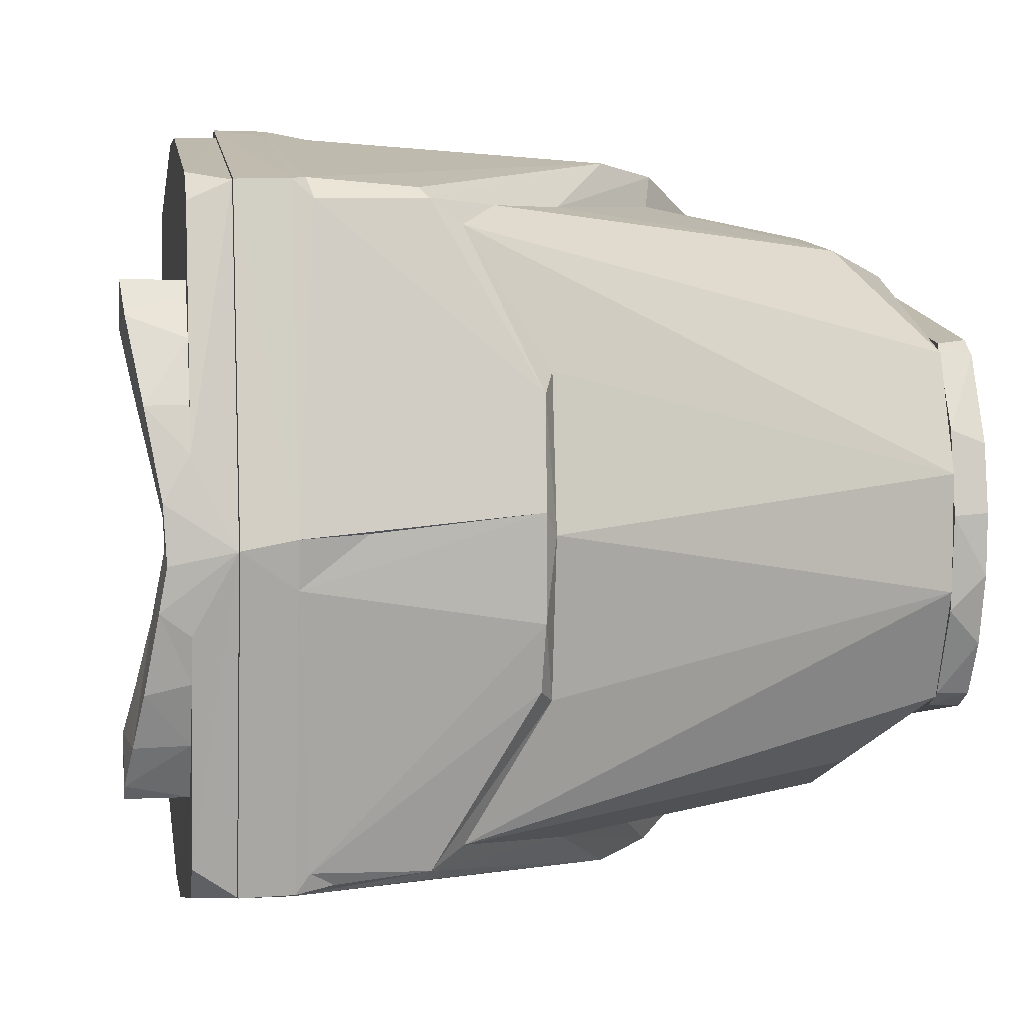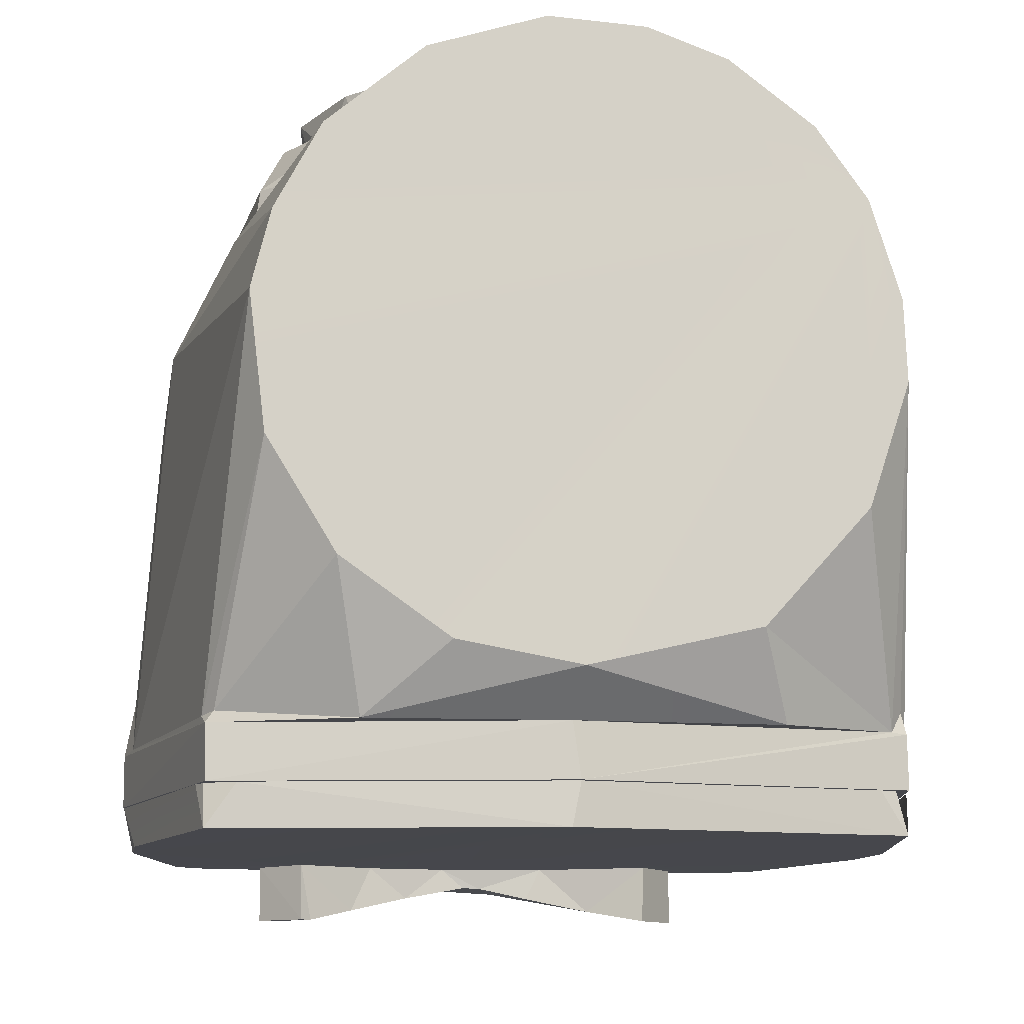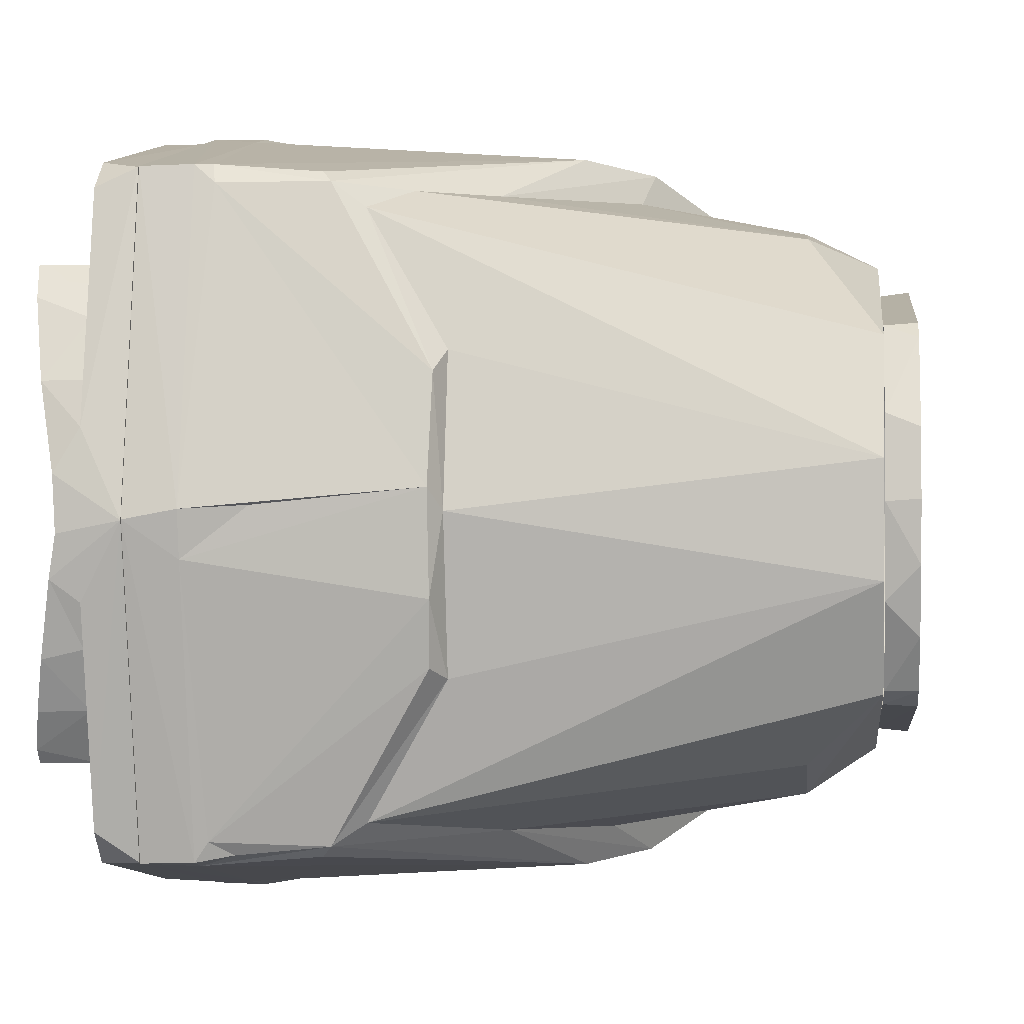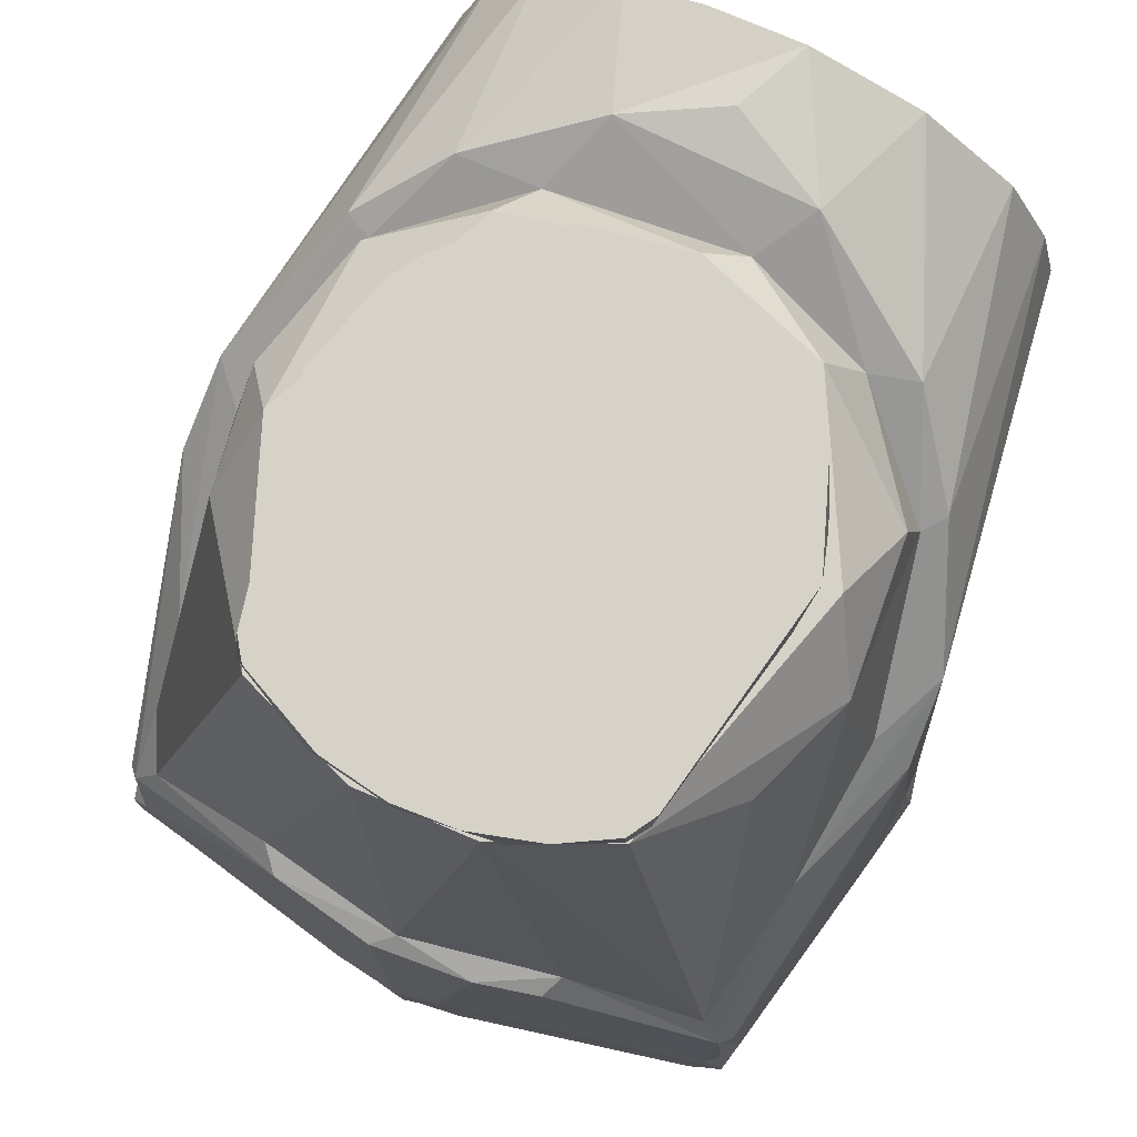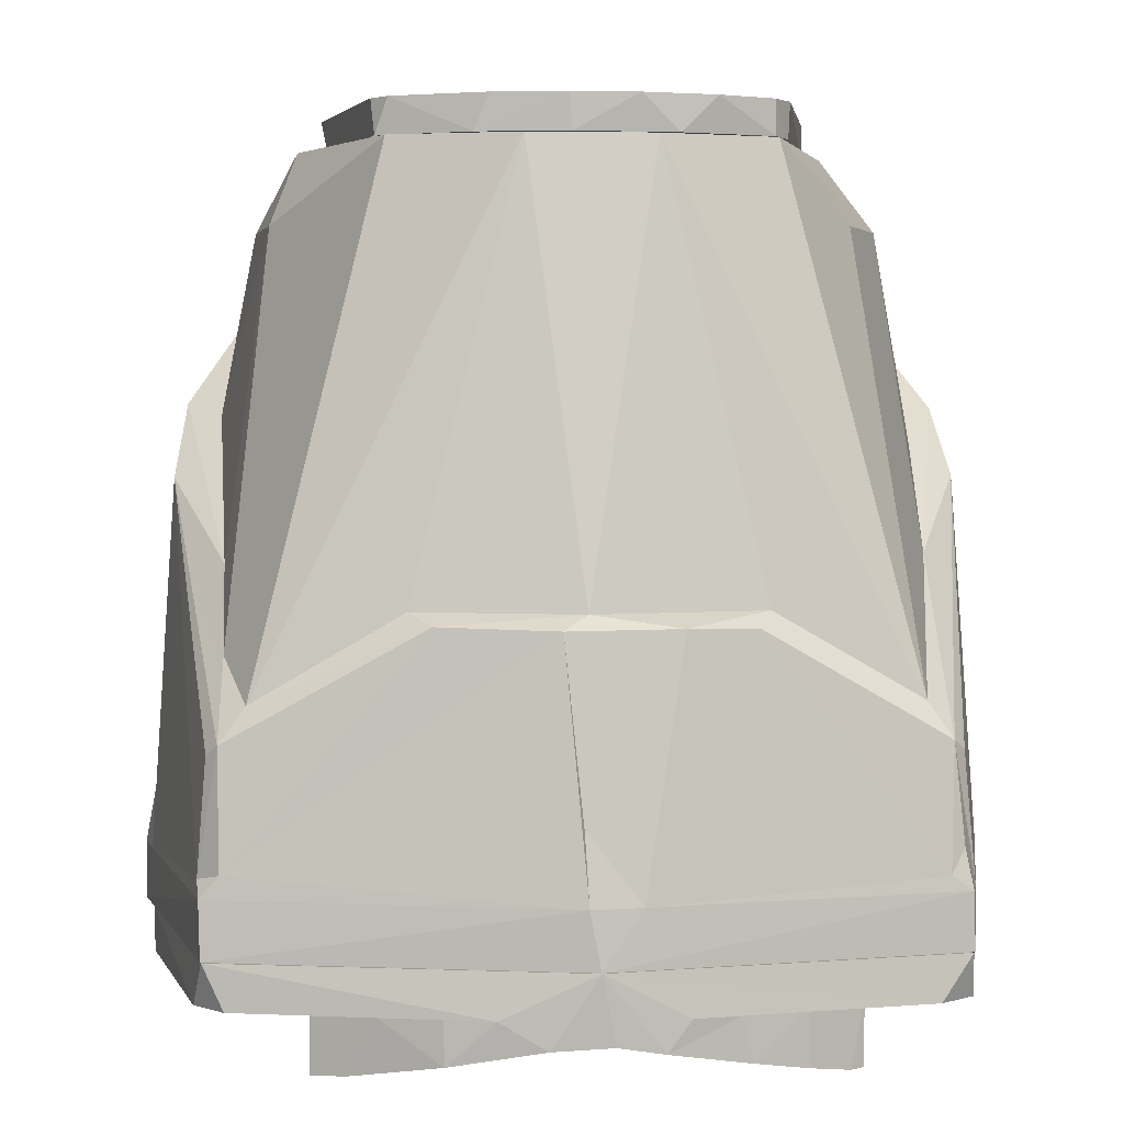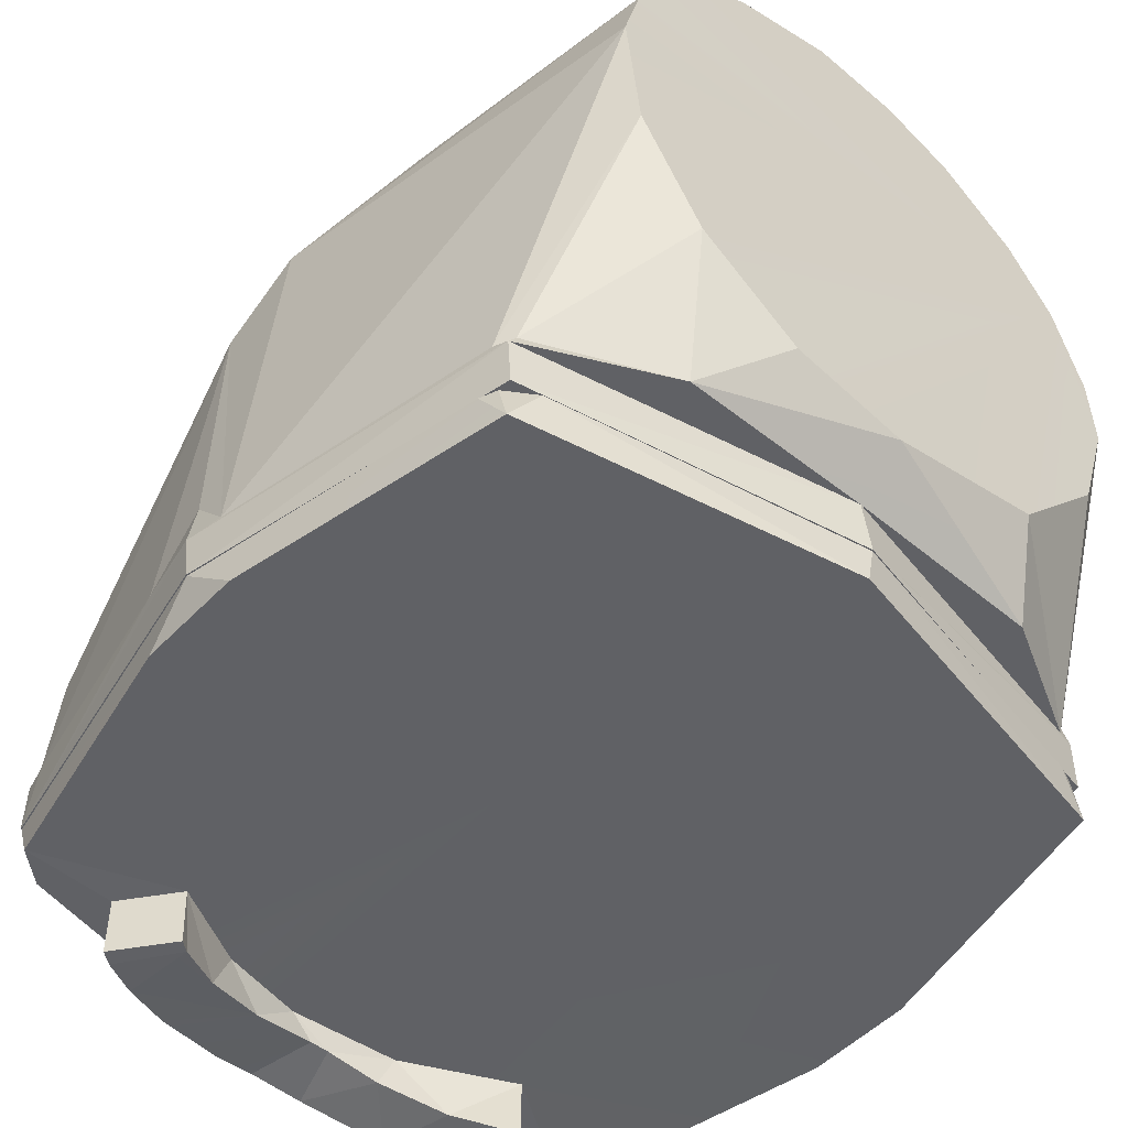
<metadata>
{"format":"obj","ext":"obj","renderer":"f3d","projection":"perspective","resolution":1024,"background":"white","views":[{"elev":3.8,"azim":80.5,"up":"+Z"},{"elev":-10.9,"azim":-99.0,"up":"+Y"},{"elev":0.4,"azim":96.3,"up":"+Z"},{"elev":77.7,"azim":114.3,"up":"+Y"},{"elev":3.3,"azim":86.1,"up":"+Y"},{"elev":-50.3,"azim":-131.7,"up":"+Y"}]}
</metadata>
<code>
o fl_hipx08.047
v -0.0016 0.04 -0.0275
v -0.0035 0.036 -0.0267
v 0.0033 0.036 -0.0267
v -0.008 0.036 -0.0258
v -0.0141 0.04 -0.0229
v -0.0161 0.036 -0.0217
v -0.0122 0.036 -0.0241
v -0.0209 0.04 -0.0169
v -0.0235 0.036 -0.0131
v -0.0195 0.036 -0.0186
v -0.0253 0.04 -0.0089
v -0.0274 0.036 -0.0007
v -0.0269 0.04 0
v -0.0253 0.04 0.0089
v -0.0235 0.036 0.0131
v -0.0209 0.04 0.0169
v -0.0195 0.036 0.0186
v -0.0161 0.04 0.0217
v -0.0122 0.036 0.0241
v -0.0161 0.036 0.0217
v -0.0122 0.04 0.0241
v -0.008 0.036 0.0258
v -0.0006 0.04 0.0275
v -0.0035 0.036 0.0267
v 0.0033 0.036 0.0267
v 0.0262 0.036 -0.0219
v 0.0254 0.04 -0.0222
v 0.0287 0.04 -0.0202
v 0.0287 0.0361 -0.0202
v 0.0345 0.04 -0.0056
v 0.0336 0.036 -0.0098
v 0.0348 0.036 0.0015
v 0.0322 0.04 -0.0139
v 0.0331 0.036 0.0115
v 0.0286 0.04 0.0202
v 0.0335 0.04 0.0099
v 0.0279 0.036 0.0216
v 0.026 0.04 0.022
v 0.0349 0.04 0.0018
v 0.03745 -0.03988 0.03989
v 0.03683 -0.02732 0.03895
v 0.03814 -0.02623 0.0377
v 0.004452 -9.2e-05 0.04401
v -0.004134 -0.04072 0.0468
v -0.005266 0.008172 0.04299
v 0.005365 -0.04171 0.0467
v -0.000523 -0.0339 0.04637
v 0.0465 -0.03391 0.001118
v 0.04777 -0.04171 0.000683
v 0.04512 -0.0143 0.003112
v 0.04677 -0.04171 -0.004932
v 0.0442 -0.01417 -0.009298
v 0.001054 -0.03522 -0.04659
v 0.008853 -0.0417 -0.04614
v 0.004327 0.000107 -0.04398
v -0.003876 -0.04125 -0.04684
v -0.03893 0.03507 0.01141
v -0.0445 0.0365 0
v -0.03832 0.03487 -0.012
v -0.03051 0.02875 0.02549
v -0.0535 0.0325 0.0166
v -0.0535 0.03642 -0.004011
v -0.0535 0.01688 0.03247
v -0.0535 0.0251 0.0265
v 0.03817 -0.02621 -0.03763
v 0.03682 -0.02736 -0.03897
v -0.0535 -0.01829 0.03183
v -0.05346 -0.03174 0.01975
v -0.0535 0.0127 -0.0342
v -0.05355 0.003613 -0.03649
v -0.004893 0.00762 -0.04322
v 0.02006 -0.007956 -0.0378
v -0.0535 -0.003997 0.03651
v 0.03684 -0.02227 -0.03504
v -0.0535 0.0055 0.0361
v 0.03956 -0.0127 -0.01845
v 0.0424 -0.0144 -0.0171
v 0.03999 -0.04 -0.03709
v -0.01861 0.01904 -0.03656
v -0.01599 0.01802 -0.03454
v -0.02833 0.02696 -0.02848
v -0.04002 -0.0415 0.03766
v -0.02686 0.02693 -0.02279
v 0.04295 -0.01278 0.000435
v -0.03206 0.03122 -0.007314
v -0.0475 -0.0417 0.0235
v -0.0535 0.0358 0.0073
v -0.03707 -0.04158 0.04003
v 0.003614 0.003528 -0.03922
v 0.0395 -0.04165 0.03966
v 0.03632 -0.04166 -0.04034
v 0.02115 -0.008782 0.03766
v 0.03982 -0.03922 0.03753
v 0.04261 -0.01398 0.01603
v -0.03923 -0.03921 0.03899
v 0.03026 -0.01774 0.03738
v 0.03703 -0.02237 0.03485
v -0.0535 -0.01221 -0.03463
v -0.03954 -0.04032 -0.03871
v -0.03744 -0.04075 -0.03996
v 0.03965 -0.04165 -0.03951
v -0.000615 0.006736 0.03894
v -0.0221 0.02168 0.0344
v 0.03955 -0.01269 0.01852
v -0.0242 0.0361 0.0181
v -0.0233 0.0361 -0.0187
v -0.0025 0.0361 -0.0297
v -0.03038 0.02985 0.01545
v -0.0535 0.0227 -0.02884
v -0.05351 0.0321 -0.01759
v -0.02054 0.02171 0.0311
v -0.04775 -0.04161 -0.000444
v -0.03945 -0.04163 -0.03968
v -0.0475 -0.0417 -0.0235
v -0.05356 -0.03635 -0
v -0.0535 -0.0338 -0.01425
v -0.0535 -0.02505 -0.02674
v 0.02856 0.03602 -0.02062
v 0.0041 0.0361 0.0301
v 0.029 0.036 0.0205
v -0.0288 0.036 -0.0029
v 0.0128 0.0275 0.033
v -0.0018 0.0274 0.035
v -0.0183 0.0275 0.0306
v -0.013 0.0275 -0.0332
v 0.0053 0.0274 -0.0347
v 0.0478 -0.048 -0.0005
v 0.0397 -0.048 0.0395
v 0.0395 -0.048 -0.0397
v 0.0005 -0.0417 -0.0478
v -0.0005 -0.048 -0.0478
v -0.0397 -0.048 -0.0395
v -0.0478 -0.048 0.0005
v -0.0397 -0.0417 0.0395
v -0.0395 -0.048 0.0397
v -0.0005 -0.0417 0.0478
v 0.0005 -0.048 0.0478
v 0.0343 0.0359 -0.0075
v 0.03868 -0.03723 -0.03873
v 0.0346 0.0359 0.0064
v 0.0185 0.0274 -0.0298
v 0.0305 -0.0603 0.0234
v 0.0348 -0.0589 0.0164
v 0.0308 -0.053 0.0236
v 0.037 -0.0531 0.0102
v 0.0382 -0.0531 -0.0034
v 0.0384 -0.0557 0.0019
v 0.0375 -0.0571 0.0083
v 0.0375 -0.0571 -0.0085
v 0.0385 -0.0556 -0.0004
v 0.0349 -0.0589 -0.0163
v 0.036 -0.0531 -0.0136
v 0.0315 -0.0603 -0.0221
v 0.0308 -0.053 -0.0235
v 0.0305 -0.0603 -0.0234
v 0.0065 -0.0531 0.0464
v -0.0065 -0.0481 0.0464
v 0.0065 -0.0481 0.0464
v -0.0065 -0.0531 0.0464
v -0.0065 -0.0531 -0.0464
v 0.0065 -0.0531 -0.0464
v -0.0005 -0.0481 -0.0477
v 0.0467 -0.0561 0.0046
v 0.047 -0.0557 -0.0021
v 0.046 -0.0531 -0.0098
v 0.0464 -0.0566 -0.0072
v 0.0476 -0.0481 -0.0006
v 0.0445 -0.0531 -0.0151
v 0.044 -0.0582 -0.0163
v 0.0415 -0.0531 -0.0222
v 0.0413 -0.0594 -0.0224
v 0.0373 -0.0603 -0.0286
v 0.0385 -0.0603 -0.027
v 0.0373 -0.0531 -0.0286
v 0.046 -0.0531 0.0098
v 0.0445 -0.058 0.015
v 0.0445 -0.0531 0.0151
v 0.0415 -0.0531 0.0222
v 0.0399 -0.0598 0.0247
v 0.0373 -0.0531 0.0286
v 0.0373 -0.0603 0.0286
v 0.04 -0.0531 0.0371
v 0.0361 -0.0531 0.0404
v 0.0404 -0.0531 -0.0361
v 0.0371 -0.0531 -0.04
v -0.0396 -0.0531 0.0394
v -0.0394 -0.0531 -0.0396
v -0.0477 -0.0531 -0.0005
v 0.0396 -0.0481 0.0394
v 0.0394 -0.0481 -0.0396
v -0.0381 -0.0481 -0.0396
v -0.0404 -0.0481 -0.0361
v -0.0361 -0.0481 -0.0404
v -0.0477 -0.0481 0.0005
v -0.0404 -0.0481 0.0361
v -0.0396 -0.0481 0.0381
v -0.0361 -0.0481 0.0404
f 1 3 2
f 1 2 4
f 5 7 6
f 8 10 9
f 8 9 11
f 11 9 12
f 11 12 13
f 13 12 14
f 14 12 15
f 14 15 16
f 16 15 17
f 18 20 19
f 18 19 21
f 21 19 22
f 21 22 23
f 23 22 24
f 23 24 25
f 26 3 27
f 27 3 1
f 26 27 28
f 26 28 29
f 30 32 31
f 29 28 33
f 30 31 33
f 33 31 29
f 34 36 35
f 34 35 37
f 38 37 35
f 1 38 27
f 32 30 39
f 38 16 18
f 37 23 25
f 38 18 21
f 39 34 32
f 38 35 36
f 38 21 23
f 6 10 5
f 38 36 39
f 38 39 30
f 22 19 20
f 38 30 33
f 38 33 28
f 22 20 17
f 38 28 27
f 22 25 24
f 17 20 16
f 8 38 5
f 4 5 1
f 38 11 13
f 4 7 5
f 38 13 14
f 38 14 16
f 40 42 41
f 43 45 44
f 46 43 47
f 48 50 49
f 48 51 50
f 52 50 51
f 53 55 54
f 53 56 55
f 57 59 58
f 60 57 61
f 58 59 62
f 63 64 61
f 65 66 55
f 63 68 67
f 69 71 70
f 55 72 65
f 63 67 73
f 74 65 72
f 63 73 75
f 52 77 76
f 78 52 51
f 79 81 80
f 75 44 45
f 40 43 46
f 82 73 67
f 81 59 83
f 76 84 52
f 50 52 84
f 85 83 59
f 82 68 86
f 82 67 68
f 57 62 87
f 73 88 44
f 89 72 71
f 40 46 90
f 55 71 72
f 54 55 91
f 92 45 43
f 93 94 42
f 95 88 73
f 73 82 95
f 41 42 43
f 92 42 96
f 42 97 96
f 42 92 43
f 98 100 99
f 78 51 101
f 65 77 78
f 65 76 77
f 56 100 70
f 102 103 45
f 89 79 80
f 42 94 97
f 94 104 97
f 93 49 50
f 105 107 106
f 57 108 85
f 103 63 45
f 109 110 81
f 63 61 87
f 79 109 81
f 63 87 62
f 94 84 104
f 94 50 84
f 57 60 108
f 60 111 108
f 63 62 110
f 110 59 81
f 82 86 112
f 63 110 109
f 112 114 113
f 111 60 103
f 63 109 69
f 103 64 63
f 63 69 70
f 64 103 60
f 98 70 100
f 63 70 98
f 115 116 114
f 117 99 114
f 113 114 99
f 63 98 117
f 116 117 114
f 68 115 86
f 63 117 116
f 112 86 115
f 63 116 115
f 63 115 68
f 118 105 119
f 119 120 118
f 106 121 105
f 122 119 123
f 123 119 124
f 124 119 105
f 108 111 124
f 105 121 108
f 108 121 85
f 121 106 85
f 83 106 125
f 125 106 107
f 125 107 126
f 126 107 118
f 49 128 127
f 101 127 129
f 91 101 129
f 130 129 131
f 130 131 113
f 113 131 132
f 112 132 133
f 133 82 112
f 133 134 82
f 134 133 135
f 134 135 136
f 136 135 137
f 137 90 46
f 46 136 137
f 90 137 128
f 137 135 133
f 131 133 132
f 133 131 129
f 74 138 76
f 127 133 129
f 78 101 139
f 51 48 49
f 128 133 127
f 138 84 76
f 44 136 47
f 134 136 88
f 136 44 88
f 88 95 134
f 111 102 123
f 140 97 104
f 141 126 118
f 134 95 82
f 100 113 99
f 130 113 56
f 113 100 56
f 56 53 130
f 136 46 47
f 122 123 102
f 122 102 92
f 92 96 122
f 89 80 126
f 125 126 80
f 90 49 93
f 91 65 139
f 104 84 140
f 53 54 130
f 101 91 139
f 74 72 141
f 72 89 126
f 40 90 93
f 97 120 122
f 122 96 97
f 120 119 122
f 138 140 84
f 138 120 140
f 138 118 120
f 141 118 74
f 117 98 99
f 115 114 112
f 106 83 85
f 51 49 127
f 42 40 93
f 65 78 139
f 43 44 47
f 71 55 56
f 56 70 71
f 63 75 45
f 80 81 83
f 109 79 69
f 62 59 110
f 55 66 91
f 50 94 93
f 59 57 85
f 87 61 57
f 61 64 60
f 124 105 108
f 90 128 49
f 51 127 101
f 129 130 54
f 54 91 129
f 132 112 113
f 123 124 111
f 83 125 80
f 126 141 72
f 142 144 143
f 143 144 145
f 146 147 145
f 147 148 145
f 145 148 143
f 149 150 146
f 146 150 147
f 151 149 152
f 152 149 146
f 153 151 154
f 154 151 152
f 153 154 155
f 156 158 157
f 156 157 159
f 160 162 161
f 150 164 163
f 147 150 163
f 165 167 166
f 165 166 168
f 168 166 169
f 168 169 170
f 170 169 171
f 172 174 173
f 173 174 170
f 173 170 171
f 167 164 166
f 167 163 164
f 163 167 175
f 163 175 176
f 176 175 177
f 178 179 176
f 178 176 177
f 179 178 180
f 179 180 181
f 181 142 179
f 153 155 173
f 173 155 172
f 175 182 177
f 177 182 178
f 183 156 144
f 154 160 161
f 165 168 184
f 184 168 170
f 184 170 174
f 184 174 185
f 185 174 154
f 185 154 161
f 144 159 186
f 154 187 160
f 188 146 145
f 154 188 187
f 146 188 152
f 152 188 154
f 178 182 180
f 180 182 144
f 144 182 183
f 144 156 159
f 144 186 188
f 144 188 145
f 172 155 174
f 174 155 154
f 142 181 144
f 144 181 180
f 148 147 163
f 148 163 176
f 148 176 143
f 143 176 179
f 179 142 143
f 166 149 169
f 169 149 171
f 164 150 166
f 166 150 149
f 171 149 151
f 153 173 171
f 153 171 151
f 182 189 183
f 189 158 183
f 183 158 156
f 167 189 175
f 175 189 182
f 185 190 184
f 190 167 184
f 184 167 165
f 162 190 161
f 161 190 185
f 187 192 191
f 187 191 193
f 193 162 187
f 187 162 160
f 194 192 188
f 188 192 187
f 186 196 195
f 195 194 186
f 186 194 188
f 157 197 159
f 159 197 186
f 5 38 1
f 38 23 37
f 36 34 39
f 5 10 8
f 16 20 18
f 11 38 8
f 79 71 69
f 77 52 78
f 73 44 75
f 41 43 40
f 58 62 57
f 102 45 92
f 74 76 65
f 111 103 102
f 71 79 89
f 118 107 105
f 118 138 74
f 137 133 128
f 120 97 140
f 66 65 91

</code>
